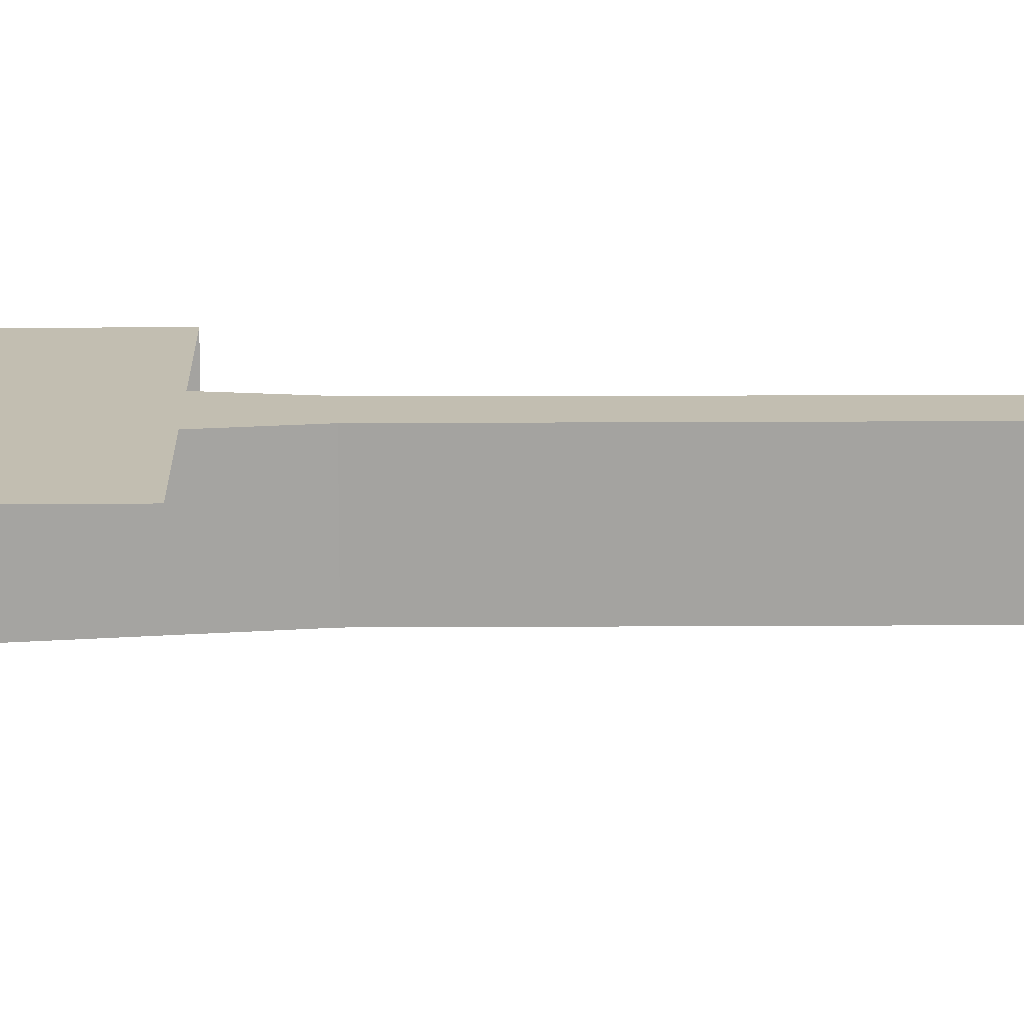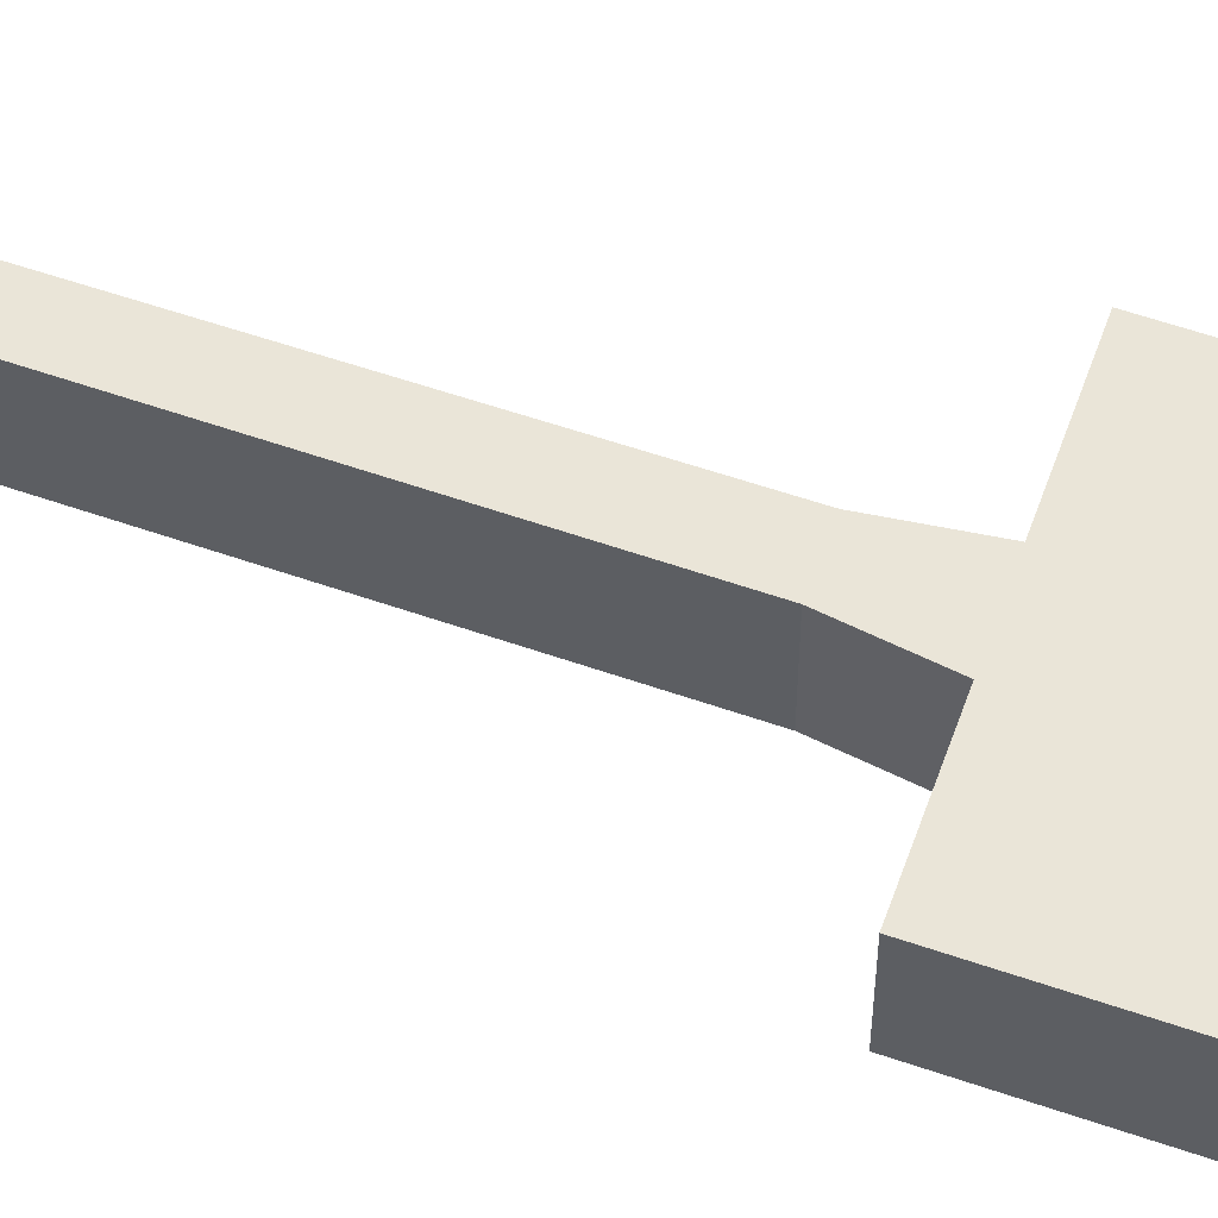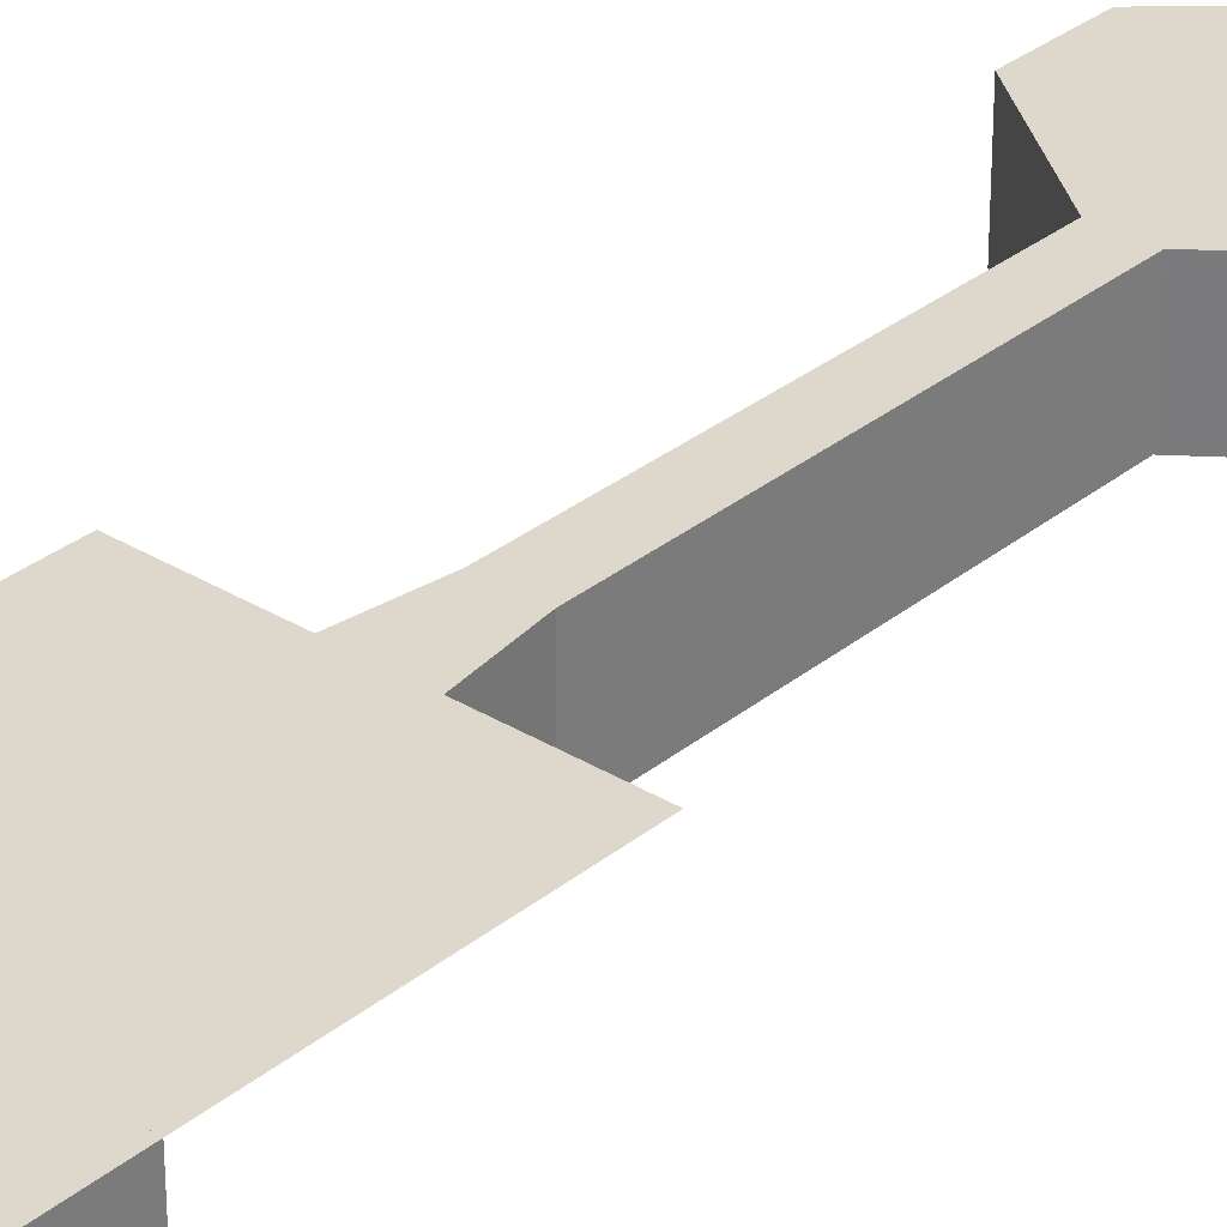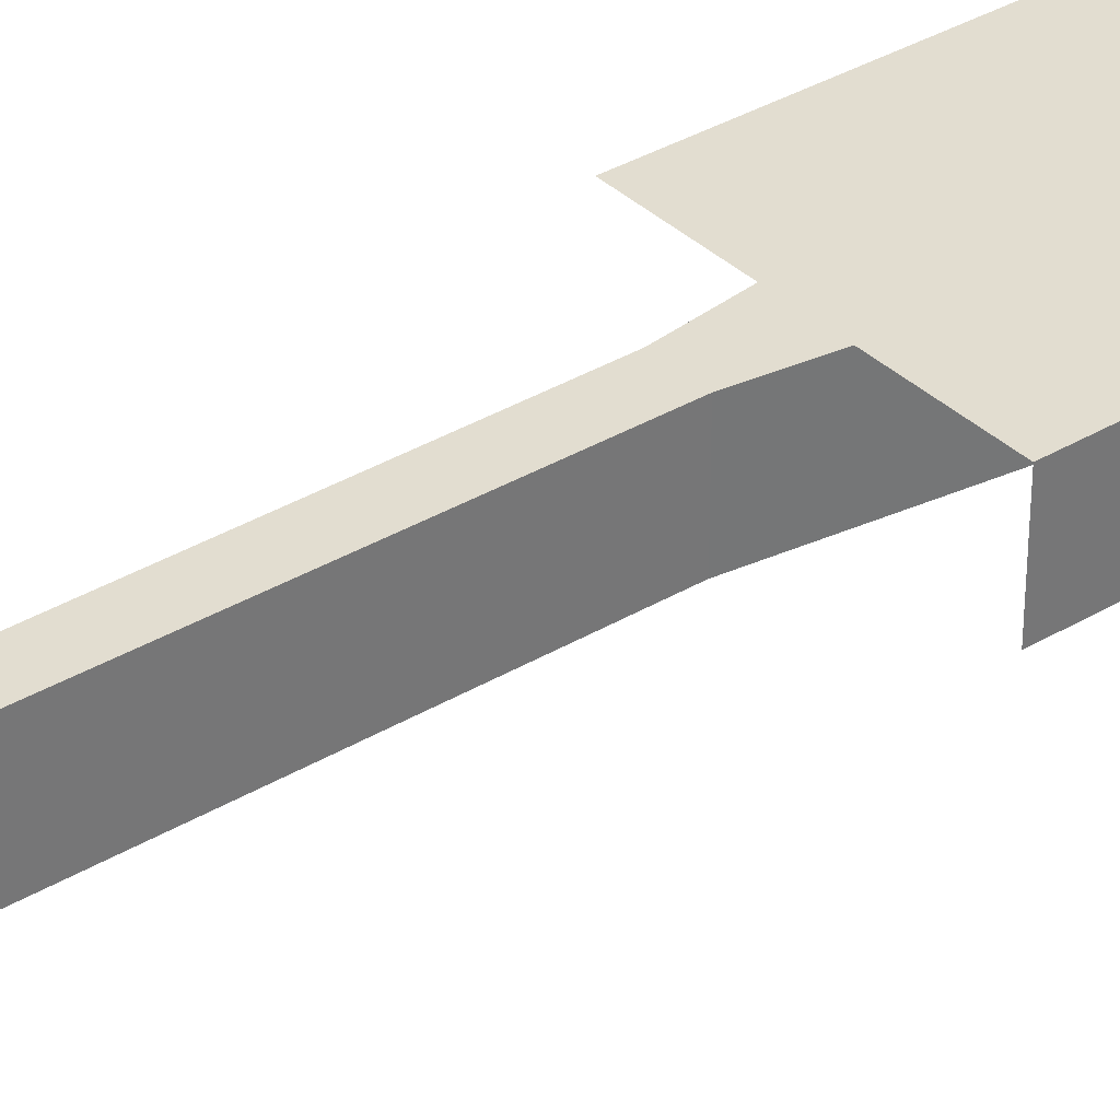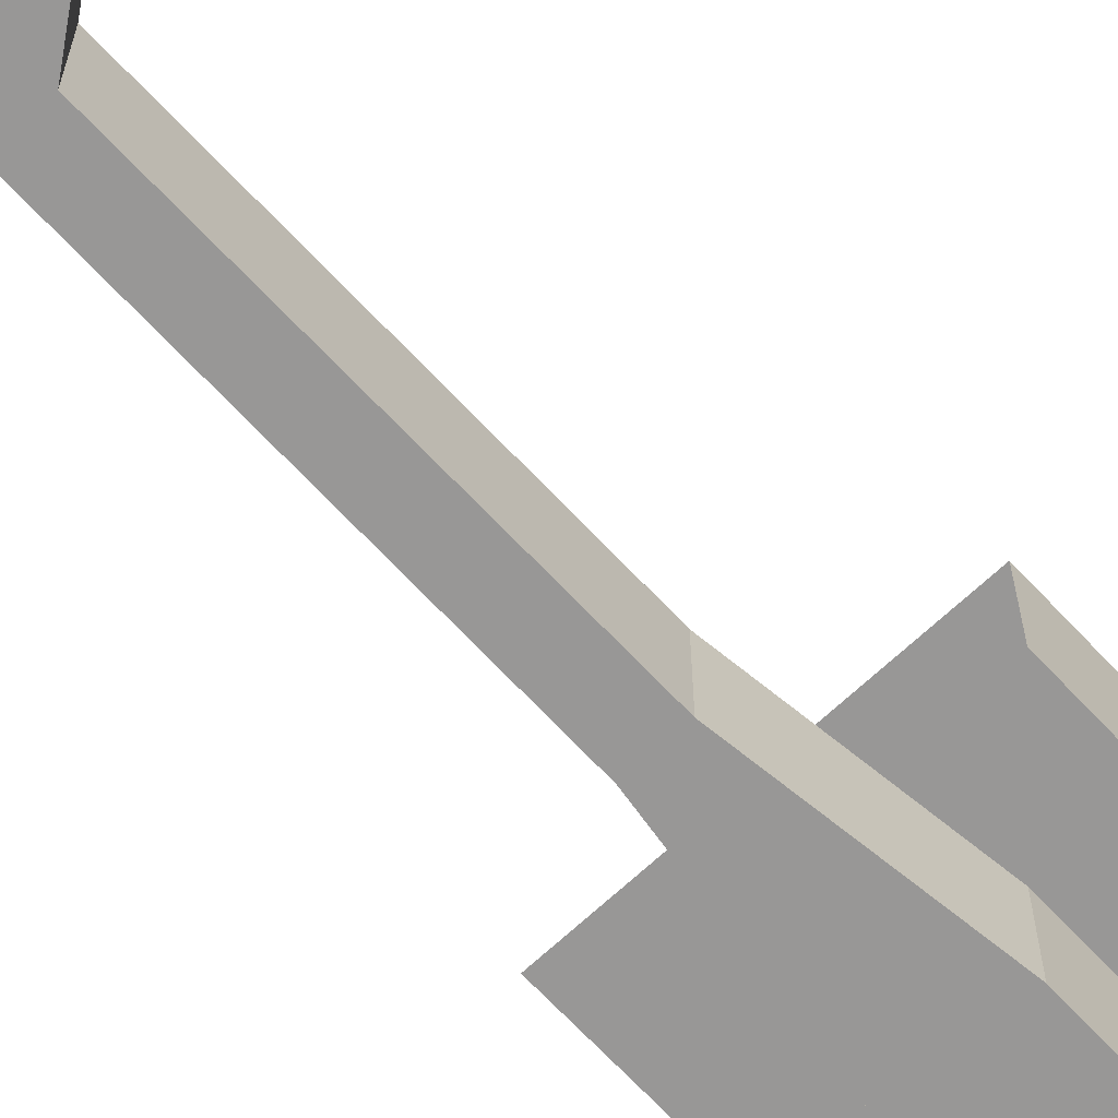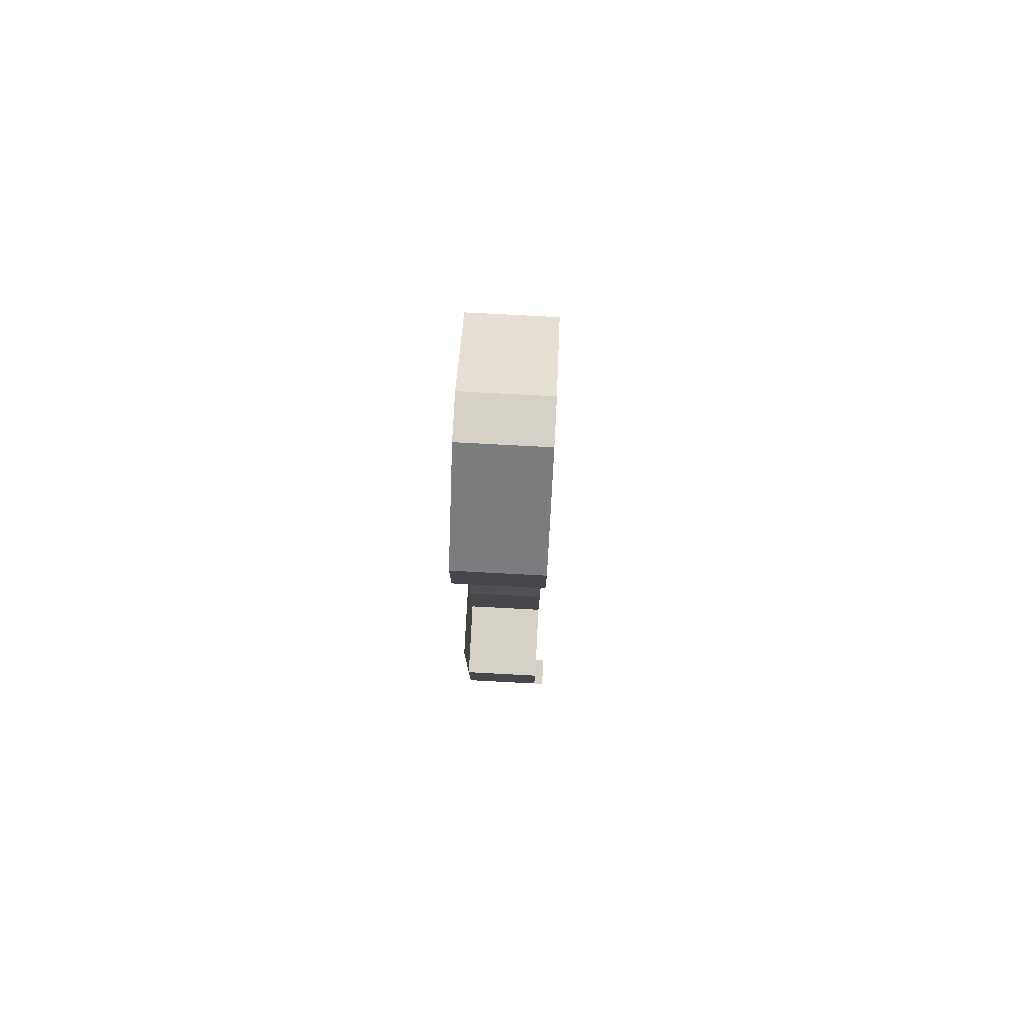
<metadata>
{"format":"obj","ext":"obj","renderer":"f3d","projection":"perspective","resolution":1024,"background":"white","views":[{"elev":17.1,"azim":-90.5,"up":"+Y"},{"elev":59.3,"azim":109.5,"up":"+Y"},{"elev":31.3,"azim":-138.8,"up":"+Y"},{"elev":35.4,"azim":51.6,"up":"+Y"},{"elev":-68.3,"azim":43.1,"up":"+Y"},{"elev":79.2,"azim":-87.0,"up":"+Z"}]}
</metadata>
<code>
g Combined Mesh (root: scene) 2
v -178.1 24 124
v -173.9 16 124
v -173.9 24 124
v -178.1 16 124
v -172 16 55
v -172 24 55
v -174.2 16 71
v -174.2 24 71
v -172 24 55
v -180 24 55
v -174.2 24 71
v -177.8 24 71
v -180 24 55
v -180 16 55
v -177.8 24 71
v -177.8 16 71
v -180 16 55
v -172 16 55
v -177.8 16 71
v -174.2 16 71
v -165 16 109
v -165 24 109
v -165 16 116
v -165 24 116
v -165 24 109
v -187 24 109
v -165 24 116
v -187 24 116
v -187 24 109
v -187 16 109
v -187 24 116
v -187 16 116
v -187 16 109
v -165 16 109
v -187 16 116
v -165 16 116
v -165 16 116
v -165 24 116
v -173.9 16 124
v -173.9 24 124
v -173.9 24 124
v -178.1 24 124
v -187 24 116
v -187 16 116
v -178.1 24 124
v -178.1 16 124
v -178.1 16 124
v -173.9 16 124
v -174.2 16 102
v -174.2 16 71
v -174.2 24 71
v -174.2 24 102
v -165 16 109
v -174.2 16 102
v -174.2 24 102
v -165 24 109
v -174.2 24 102
v -177.8 24 102
v -177.8 24 71
v -177.8 16 102
v -177.8 24 102
v -177.8 16 71
v -177.8 24 102
v -187 16 109
v -187 24 109
v -177.8 16 102
v -177.8 16 102
v -174.2 16 102
v -188 24 44
v -188 24 34
v -188 16 34
v -188 16 44
v -164 20 38
v -164 16 38
v -164 16 34
v -164 24 34
v -164 16 40
v -164 20 40
v -164 24 44
v -164 16 44
v -185 20 34
v -185 16 34
v -188 16 34
v -188 24 34
v -183 16 34
v -183 20 34
v -164 24 34
v -164 16 34
v -161 16 38
v -161 16 40
v -164 16 40
v -164 16 38
v -185 16 31
v -183 16 31
v -183 16 34
v -185 16 34
v -172 24 44
v -164 16 44
v -164 24 44
v -172 16 44
v -188 24 44
v -180 16 44
v -180 24 44
v -188 16 44
v -172 24 44
v -164 24 44
v -164 24 34
v -188 24 34
v -180 24 44
v -188 24 44
v -188 16 44
v -188 16 34
v -180 16 44
v -172 16 44
v -164 16 34
v -164 16 44
v -172 16 44
v -172 24 44
v -172 16 55
v -172 24 55
v -172 24 44
v -180 24 44
v -172 24 55
v -180 24 55
v -180 24 44
v -180 16 44
v -180 24 55
v -180 16 55
v -180 16 44
v -172 16 44
v -180 16 55
v -172 16 55
v -164 24 44
v -164 24 51.3
v -172 24 51.3
v -172 24 44
v -164 24 44
v -164 16 44
v -164 16 51.3
v -164 24 51.3
v -188 24 51.3
v -172 24 44
v -172 24 51.3
v -188 24 44
v -188 16 34
v -188 15 34
v -185 15 34
v -185 16 34
v -172 24 65.13
v -188 24 51.3
v -172 24 51.3
v -188 24 65.13
v -164 24 65.13
v -172 24 51.3
v -164 24 51.3
v -172 24 65.13
v -164 16 65.13
v -164 24 51.3
v -164 16 51.3
v -164 24 65.13
g Combined Mesh (root: scene) 2_0
g Combined Mesh (root: scene) 2_1
f 3 2 1
f 2 4 1
f 7 6 5
f 7 8 6
f 11 10 9
f 11 12 10
f 15 14 13
f 15 16 14
f 19 18 17
f 19 20 18
f 23 22 21
f 23 24 22
f 27 26 25
f 27 28 26
f 31 30 29
f 31 32 30
f 35 34 33
f 35 36 34
f 39 38 37
f 39 40 38
f 41 28 27
f 41 42 28
f 45 44 43
f 45 46 44
f 47 36 35
f 47 48 36
f 51 50 49
f 51 49 52
f 55 54 53
f 55 53 56
f 58 11 57
f 58 12 11
f 26 57 25
f 26 58 57
f 61 60 59
f 60 62 59
f 65 64 63
f 64 66 63
f 20 19 67
f 68 20 67
f 68 67 33
f 34 68 33
g Combined Mesh (root: scene) 2_2
g Combined Mesh (root: scene) 2_3
f 71 70 69
f 72 71 69
f 75 74 73
f 76 75 73
f 79 78 77
f 80 79 77
f 76 73 78
f 79 76 78
f 83 82 81
f 84 83 81
f 87 86 85
f 88 87 85
f 84 81 86
f 87 84 86
f 91 90 89
f 92 91 89
f 95 94 93
f 96 95 93
f 99 98 97
f 98 100 97
f 103 102 101
f 102 104 101
f 107 106 105
f 107 105 108
f 108 105 109
f 110 108 109
f 113 112 111
f 113 114 112
f 112 114 115
f 114 116 115
f 119 118 117
f 119 120 118
f 123 122 121
f 123 124 122
f 127 126 125
f 127 128 126
f 131 130 129
f 131 132 130
g Combined Mesh (root: scene) 2_4
f 135 134 133
f 135 133 136
f 139 138 137
f 139 137 140
f 143 142 141
f 142 144 141
f 147 146 145
f 147 145 148
g Combined Mesh (root: scene) 2_5
f 151 150 149
f 150 152 149
f 155 154 153
f 154 156 153
f 159 158 157
f 158 160 157

</code>
